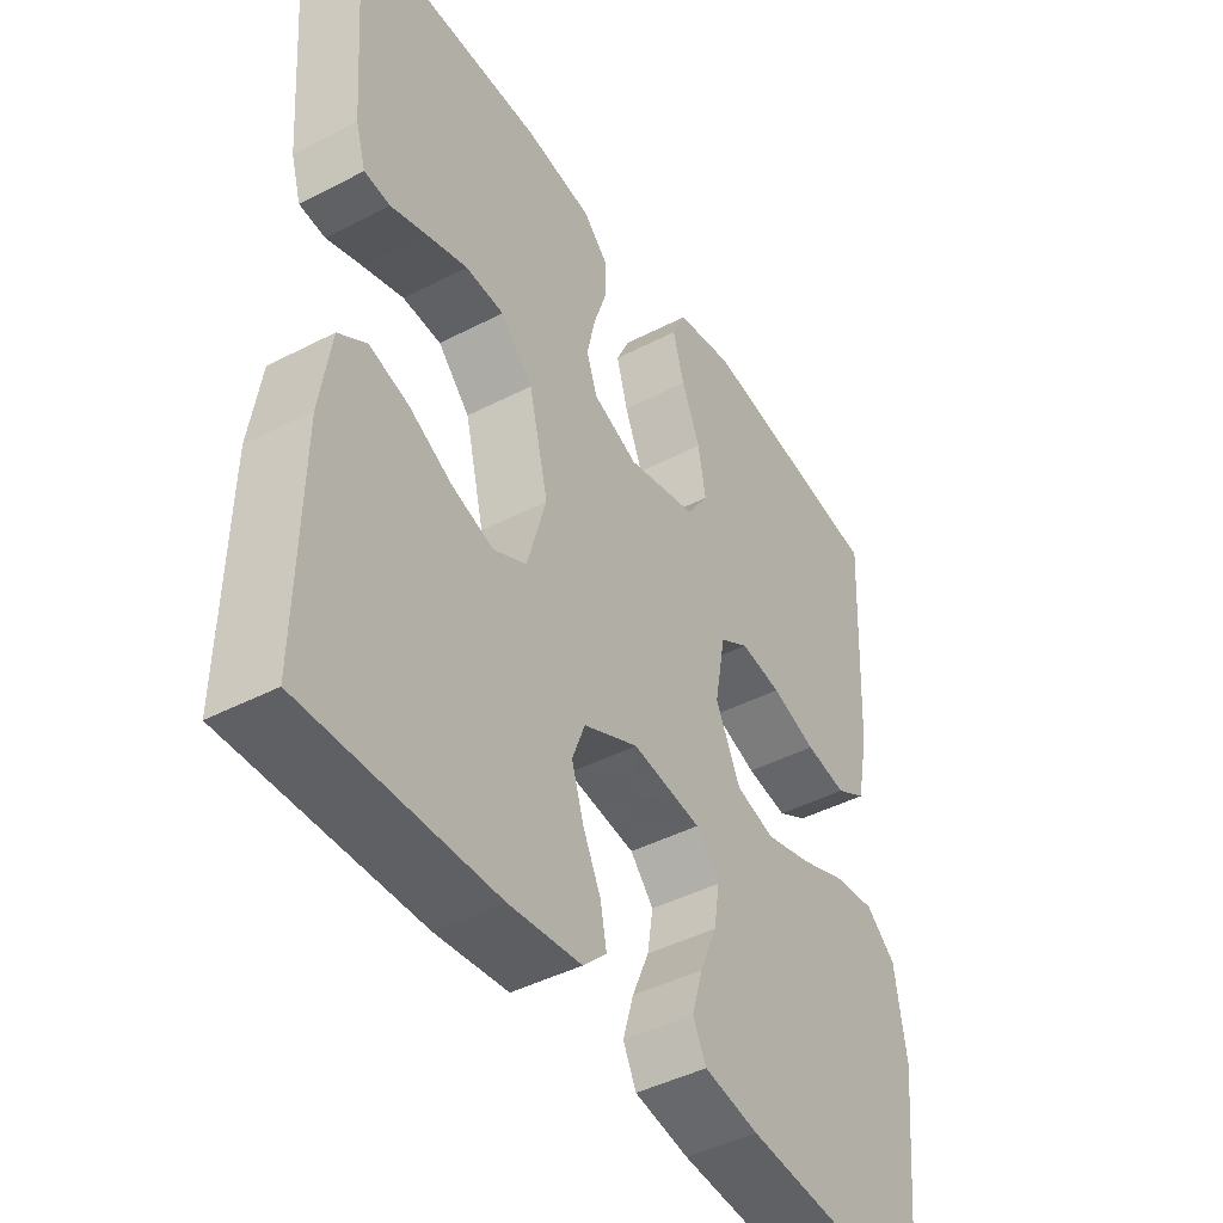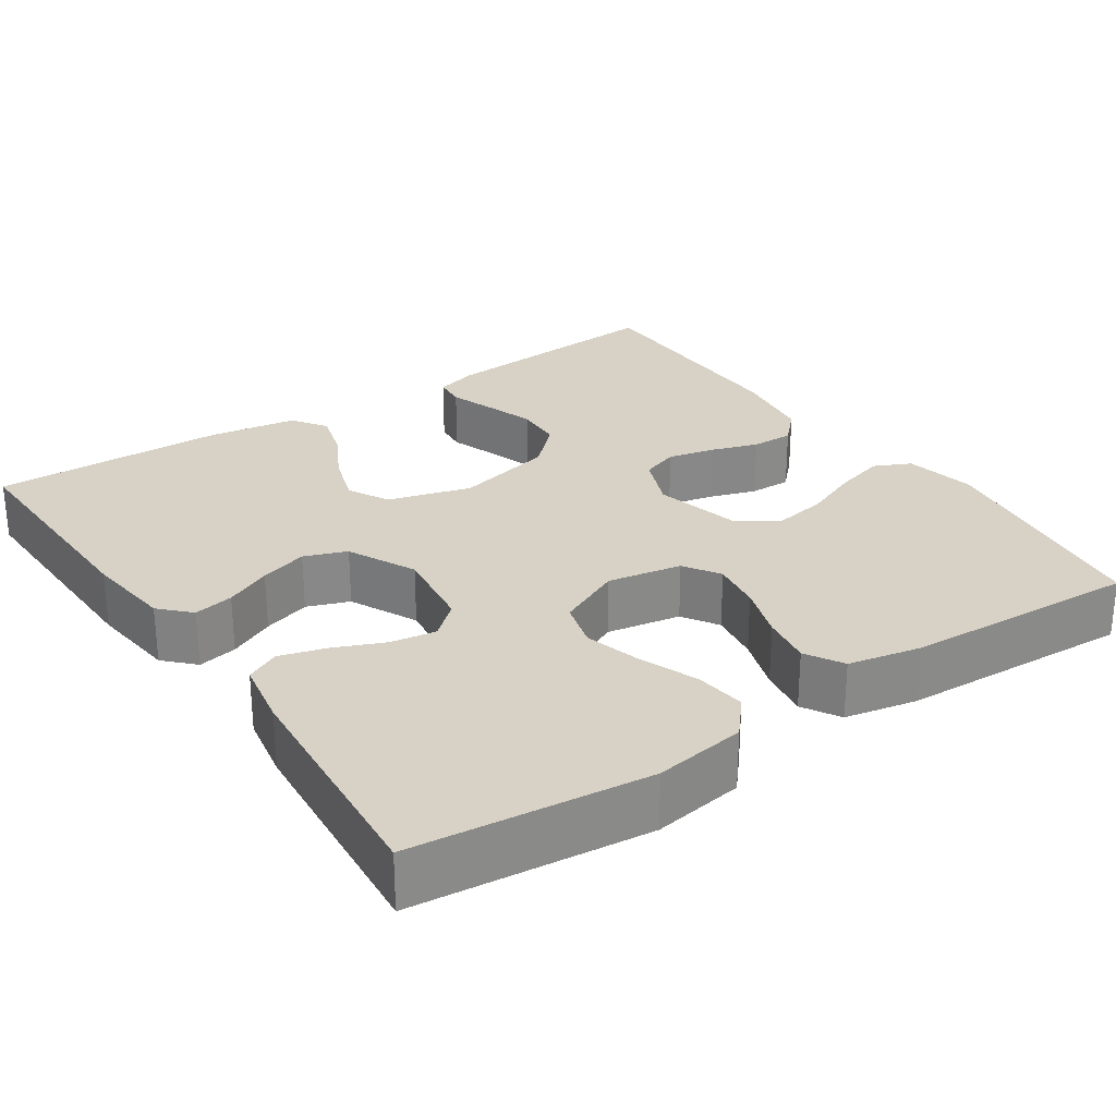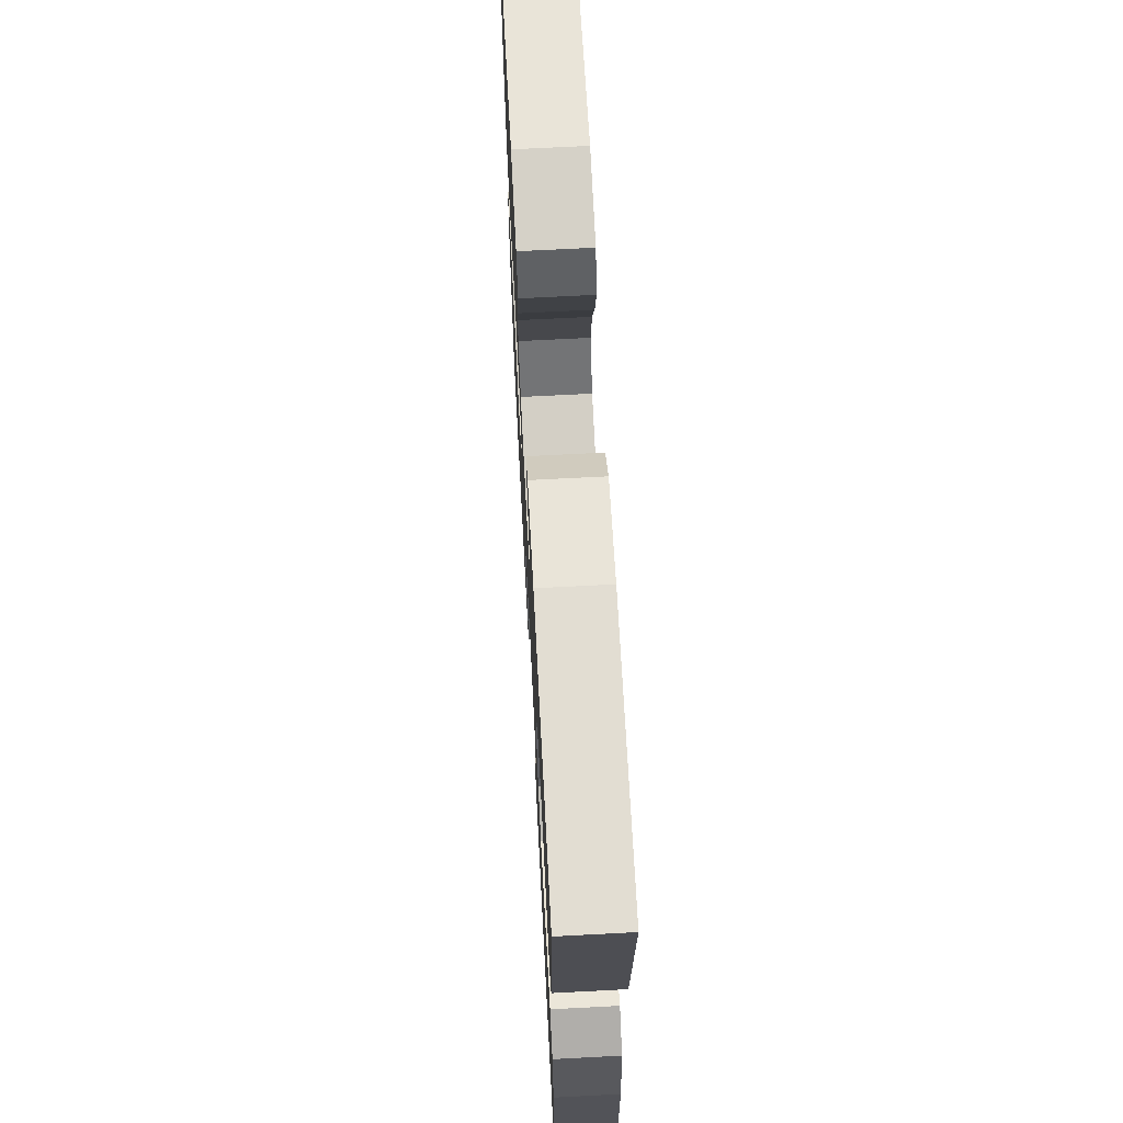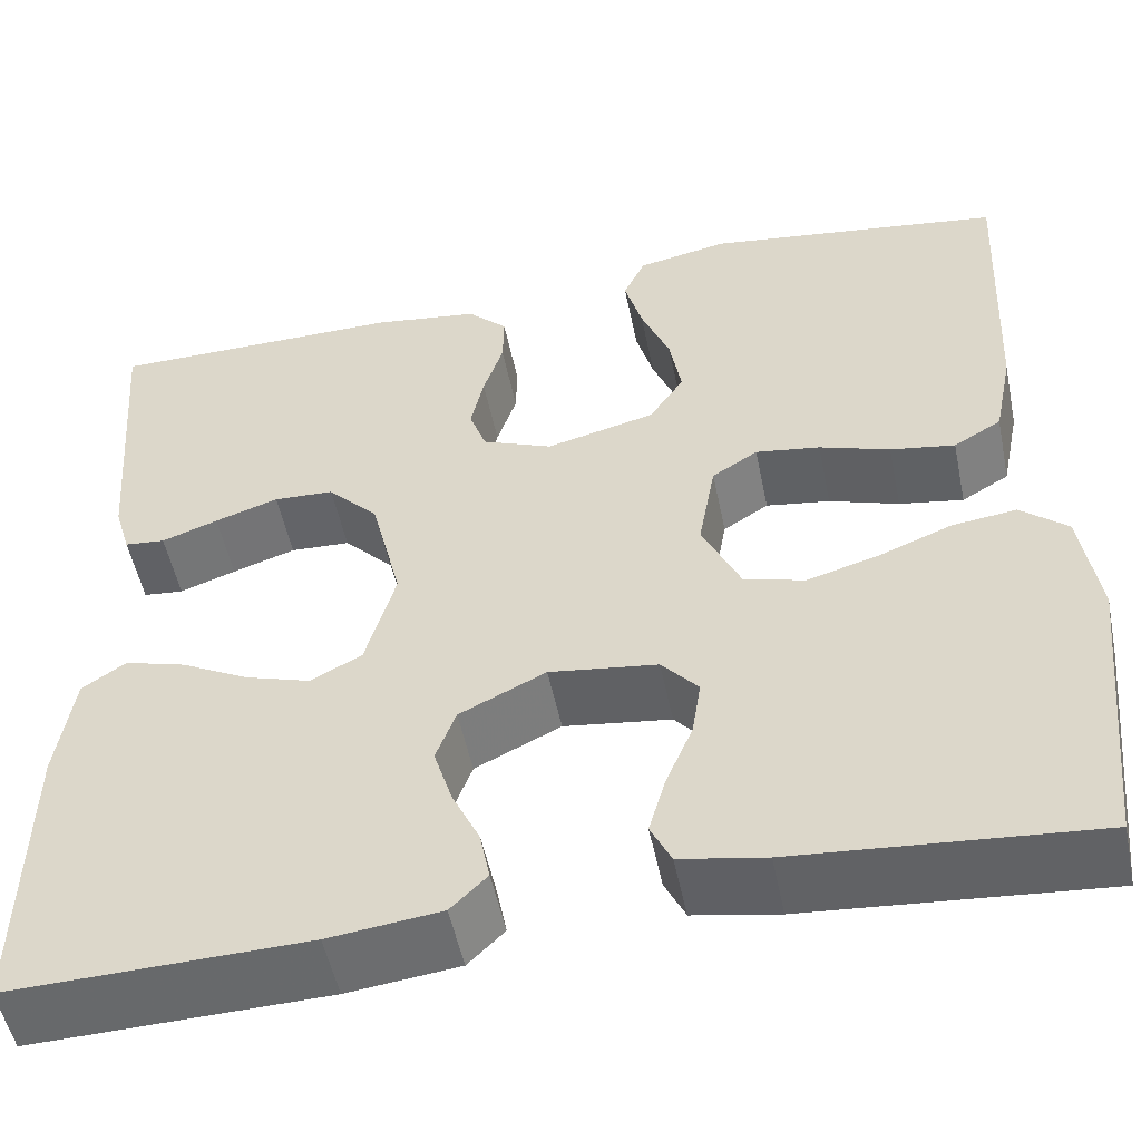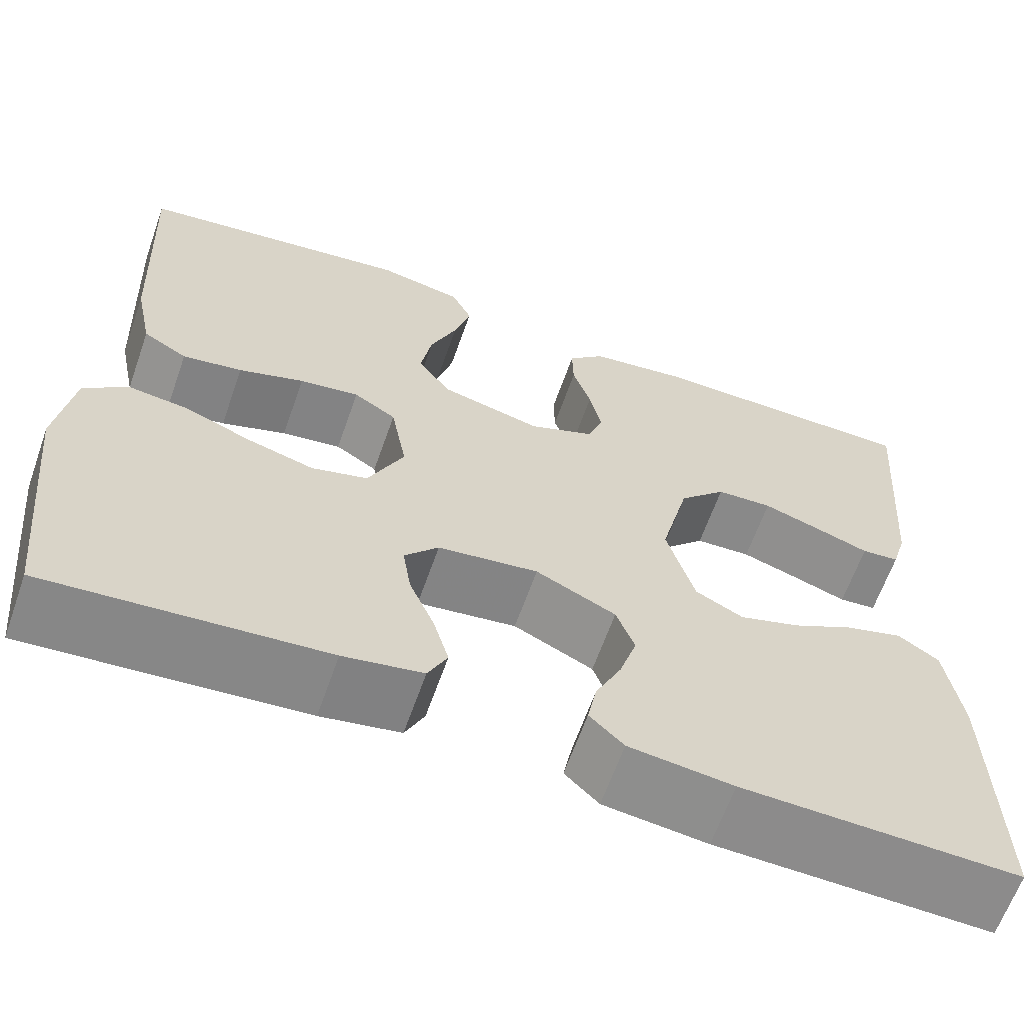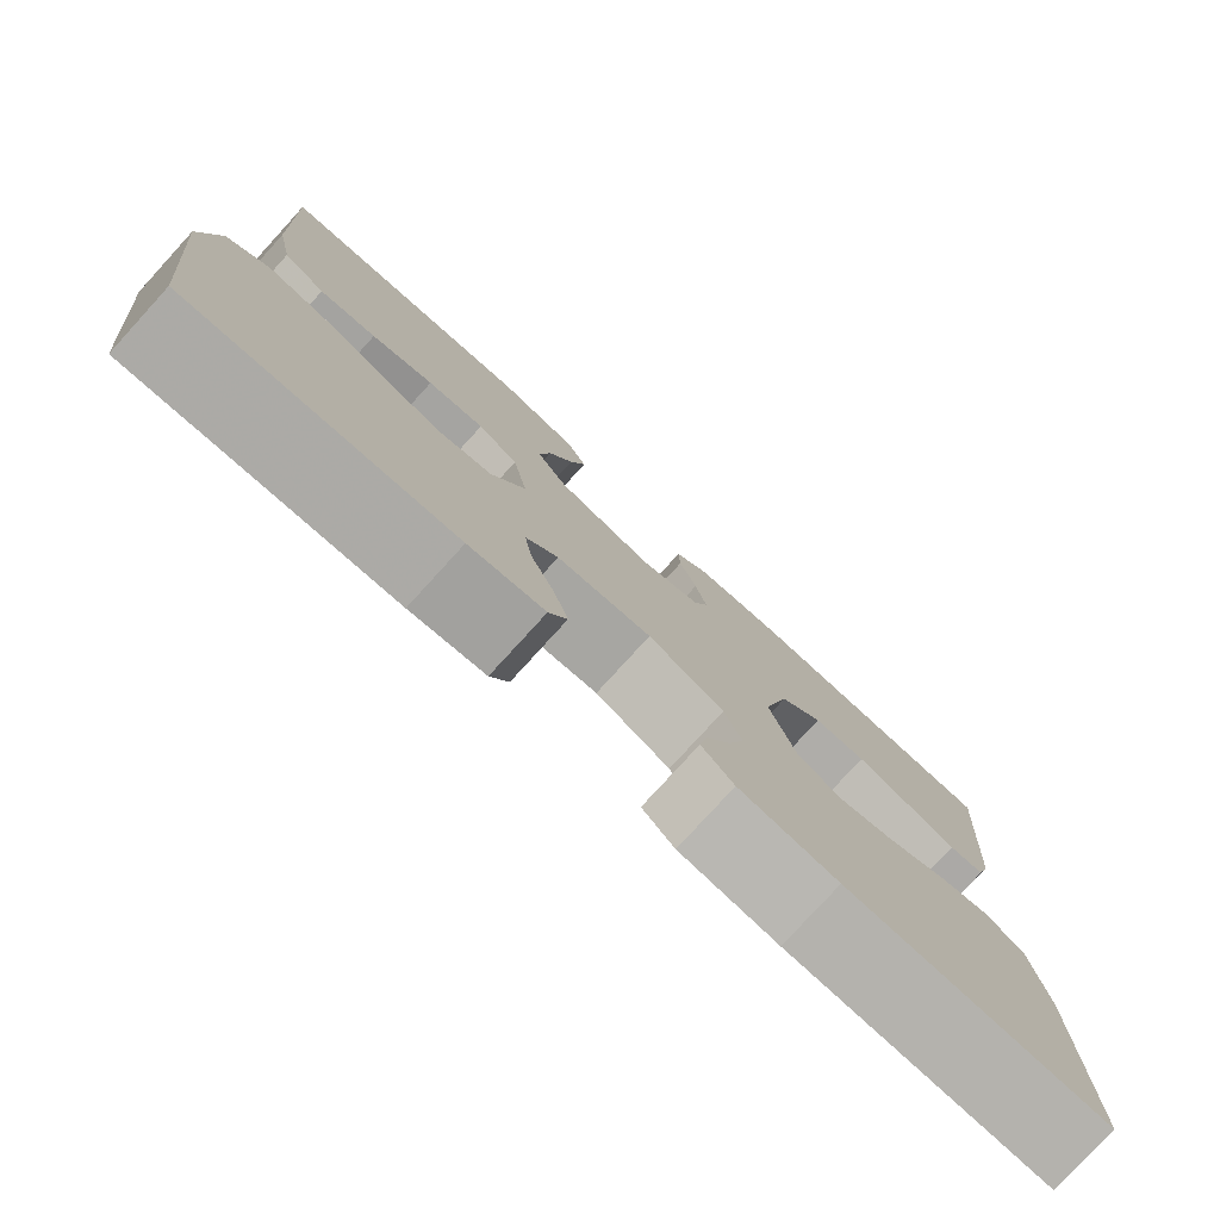
<metadata>
{"format":"obj","ext":"obj","renderer":"f3d","projection":"perspective","resolution":1024,"background":"white","views":[{"elev":-44.2,"azim":121.2,"up":"+Z"},{"elev":27.3,"azim":-124.1,"up":"+Y"},{"elev":68.1,"azim":87.0,"up":"+Z"},{"elev":-52.2,"azim":-168.4,"up":"+Z"},{"elev":-63.7,"azim":-19.4,"up":"+Z"},{"elev":-78.9,"azim":-42.4,"up":"+Z"}]}
</metadata>
<code>
v 0.5 0.07 -0.5
v 0.2 0.07 -0.493
v 0.087 0.07 -0.48
v 0.05 0.07 -0.444
v 0.06 0.07 -0.393
v 0.088 0.07 -0.334
v 0.107 0.07 -0.273
v 0.087 0.07 -0.219
v 0 0.07 -0.177
v -0.109 0.07 -0.192
v -0.146 0.07 -0.234
v -0.137 0.07 -0.292
v -0.11 0.07 -0.356
v -0.093 0.07 -0.415
v -0.114 0.07 -0.458
v -0.2 0.07 -0.474
v -0.5 0.07 -0.5
v -0.531 0.07 -0.2
v -0.513 0.07 -0.083
v -0.466 0.07 -0.043
v -0.401 0.07 -0.051
v -0.327 0.07 -0.08
v -0.255 0.07 -0.1
v -0.194 0.07 -0.083
v -0.155 0.07 0
v -0.172 0.07 0.095
v -0.218 0.07 0.124
v -0.283 0.07 0.114
v -0.354 0.07 0.09
v -0.419 0.07 0.079
v -0.467 0.07 0.107
v -0.486 0.07 0.2
v -0.5 0.07 0.5
v -0.2 0.07 0.543
v -0.108 0.07 0.525
v -0.086 0.07 0.478
v -0.104 0.07 0.414
v -0.133 0.07 0.343
v -0.145 0.07 0.275
v -0.11 0.07 0.223
v 0 0.07 0.196
v 0.071 0.07 0.225
v 0.088 0.07 0.273
v 0.075 0.07 0.332
v 0.055 0.07 0.393
v 0.054 0.07 0.447
v 0.094 0.07 0.486
v 0.2 0.07 0.501
v 0.5 0.07 0.5
v 0.477 0.07 0.2
v 0.461 0.07 0.146
v 0.42 0.07 0.142
v 0.363 0.07 0.162
v 0.299 0.07 0.183
v 0.238 0.07 0.18
v 0.187 0.07 0.127
v 0.156 0.07 0
v 0.186 0.07 -0.106
v 0.238 0.07 -0.133
v 0.304 0.07 -0.112
v 0.372 0.07 -0.076
v 0.434 0.07 -0.058
v 0.478 0.07 -0.088
v 0.495 0.07 -0.2
v 0.5 0 -0.5
v 0.2 0 -0.493
v 0.087 0 -0.48
v 0.05 0 -0.444
v 0.06 0 -0.393
v 0.088 0 -0.334
v 0.107 0 -0.273
v 0.087 0 -0.219
v 0 0 -0.177
v -0.109 0 -0.192
v -0.146 0 -0.234
v -0.137 0 -0.292
v -0.11 0 -0.356
v -0.093 0 -0.415
v -0.114 0 -0.458
v -0.2 0 -0.474
v -0.5 0 -0.5
v -0.531 0 -0.2
v -0.513 0 -0.083
v -0.466 0 -0.043
v -0.401 0 -0.051
v -0.327 0 -0.08
v -0.255 0 -0.1
v -0.194 0 -0.083
v -0.155 0 0
v -0.172 0 0.095
v -0.218 0 0.124
v -0.283 0 0.114
v -0.354 0 0.09
v -0.419 0 0.079
v -0.467 0 0.107
v -0.486 0 0.2
v -0.5 0 0.5
v -0.2 0 0.543
v -0.108 0 0.525
v -0.086 0 0.478
v -0.104 0 0.414
v -0.133 0 0.343
v -0.145 0 0.275
v -0.11 0 0.223
v 0 0 0.196
v 0.071 0 0.225
v 0.088 0 0.273
v 0.075 0 0.332
v 0.055 0 0.393
v 0.054 0 0.447
v 0.094 0 0.486
v 0.2 0 0.501
v 0.5 0 0.5
v 0.477 0 0.2
v 0.461 0 0.146
v 0.42 0 0.142
v 0.363 0 0.162
v 0.299 0 0.183
v 0.238 0 0.18
v 0.187 0 0.127
v 0.156 0 0
v 0.186 0 -0.106
v 0.238 0 -0.133
v 0.304 0 -0.112
v 0.372 0 -0.076
v 0.434 0 -0.058
v 0.478 0 -0.088
v 0.495 0 -0.2
f 60 61 62 63
f 59 60 63 64
f 50 51 52 53
f 50 53 54
f 49 50 54 55
f 44 45 46 47
f 43 44 47 48
f 42 43 48 49
f 35 36 37 38
f 35 38 39
f 34 35 39
f 33 34 39
f 32 33 39 40
f 28 29 30 31
f 27 28 31 32
f 19 20 21 22
f 19 22 23
f 18 19 23
f 17 18 23 24
f 15 16 17 24
f 12 13 14 15
f 11 12 15 24
f 3 4 5 6
f 3 6 7
f 2 3 7
f 59 64 1 2
f 58 59 2 7
f 57 58 7 8
f 56 57 8 9
f 42 49 55 56
f 41 42 56 9
f 27 32 40 41
f 26 27 41
f 25 26 41 9
f 10 11 24 25
f 9 10 25
f 127 126 125 124
f 128 127 124 123
f 117 116 115 114
f 118 117 114
f 119 118 114 113
f 111 110 109 108
f 112 111 108 107
f 113 112 107 106
f 102 101 100 99
f 103 102 99
f 103 99 98
f 103 98 97
f 104 103 97 96
f 95 94 93 92
f 96 95 92 91
f 86 85 84 83
f 87 86 83
f 87 83 82
f 88 87 82 81
f 88 81 80 79
f 79 78 77 76
f 88 79 76 75
f 70 69 68 67
f 71 70 67
f 71 67 66
f 66 65 128 123
f 71 66 123 122
f 72 71 122 121
f 73 72 121 120
f 120 119 113 106
f 73 120 106 105
f 105 104 96 91
f 105 91 90
f 73 105 90 89
f 89 88 75 74
f 89 74 73
f 1 65 66 2
f 2 66 67 3
f 3 67 68 4
f 4 68 69 5
f 5 69 70 6
f 6 70 71 7
f 7 71 72 8
f 8 72 73 9
f 9 73 74 10
f 10 74 75 11
f 11 75 76 12
f 12 76 77 13
f 13 77 78 14
f 14 78 79 15
f 15 79 80 16
f 16 80 81 17
f 17 81 82 18
f 18 82 83 19
f 19 83 84 20
f 20 84 85 21
f 21 85 86 22
f 22 86 87 23
f 23 87 88 24
f 24 88 89 25
f 25 89 90 26
f 26 90 91 27
f 27 91 92 28
f 28 92 93 29
f 29 93 94 30
f 30 94 95 31
f 31 95 96 32
f 32 96 97 33
f 33 97 98 34
f 34 98 99 35
f 35 99 100 36
f 36 100 101 37
f 37 101 102 38
f 38 102 103 39
f 39 103 104 40
f 40 104 105 41
f 41 105 106 42
f 42 106 107 43
f 43 107 108 44
f 44 108 109 45
f 45 109 110 46
f 46 110 111 47
f 47 111 112 48
f 48 112 113 49
f 49 113 114 50
f 50 114 115 51
f 51 115 116 52
f 52 116 117 53
f 53 117 118 54
f 54 118 119 55
f 55 119 120 56
f 56 120 121 57
f 57 121 122 58
f 58 122 123 59
f 59 123 124 60
f 60 124 125 61
f 61 125 126 62
f 62 126 127 63
f 63 127 128 64
f 64 128 65 1

</code>
